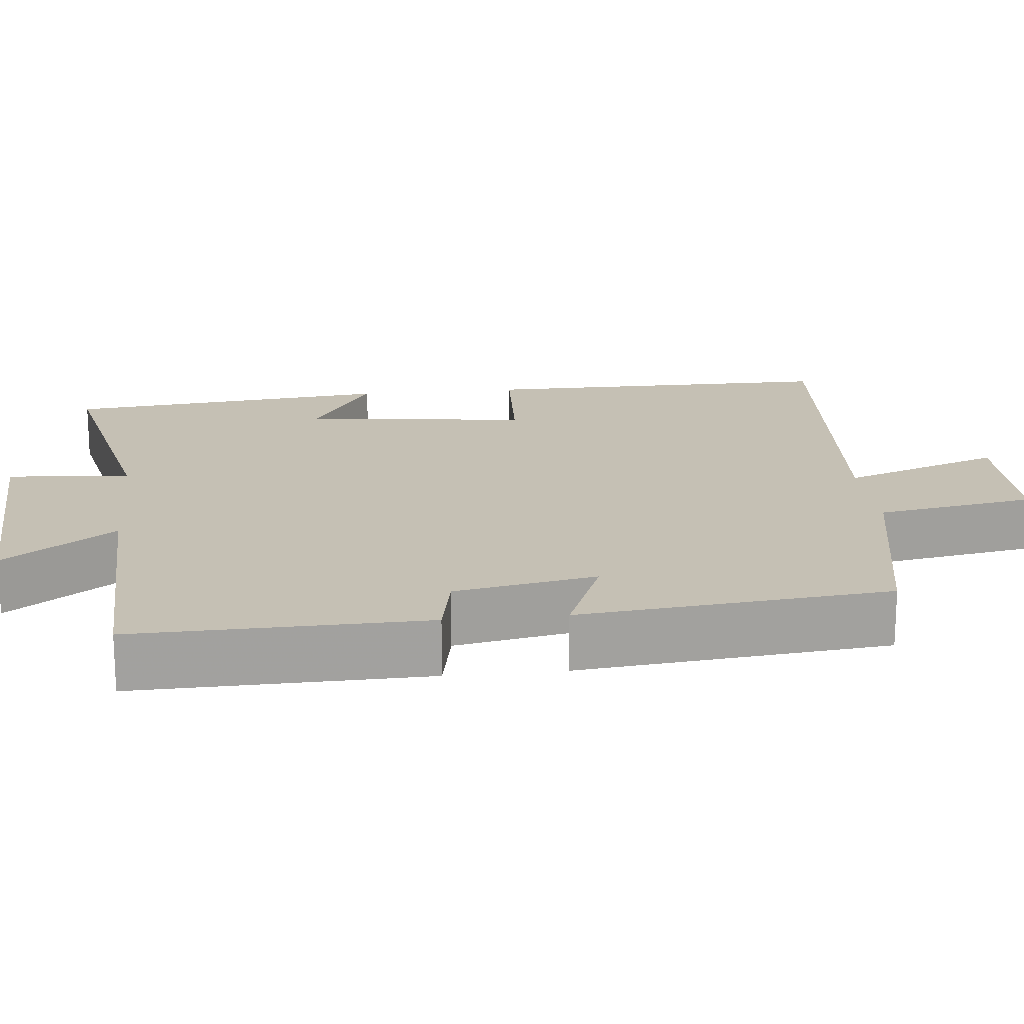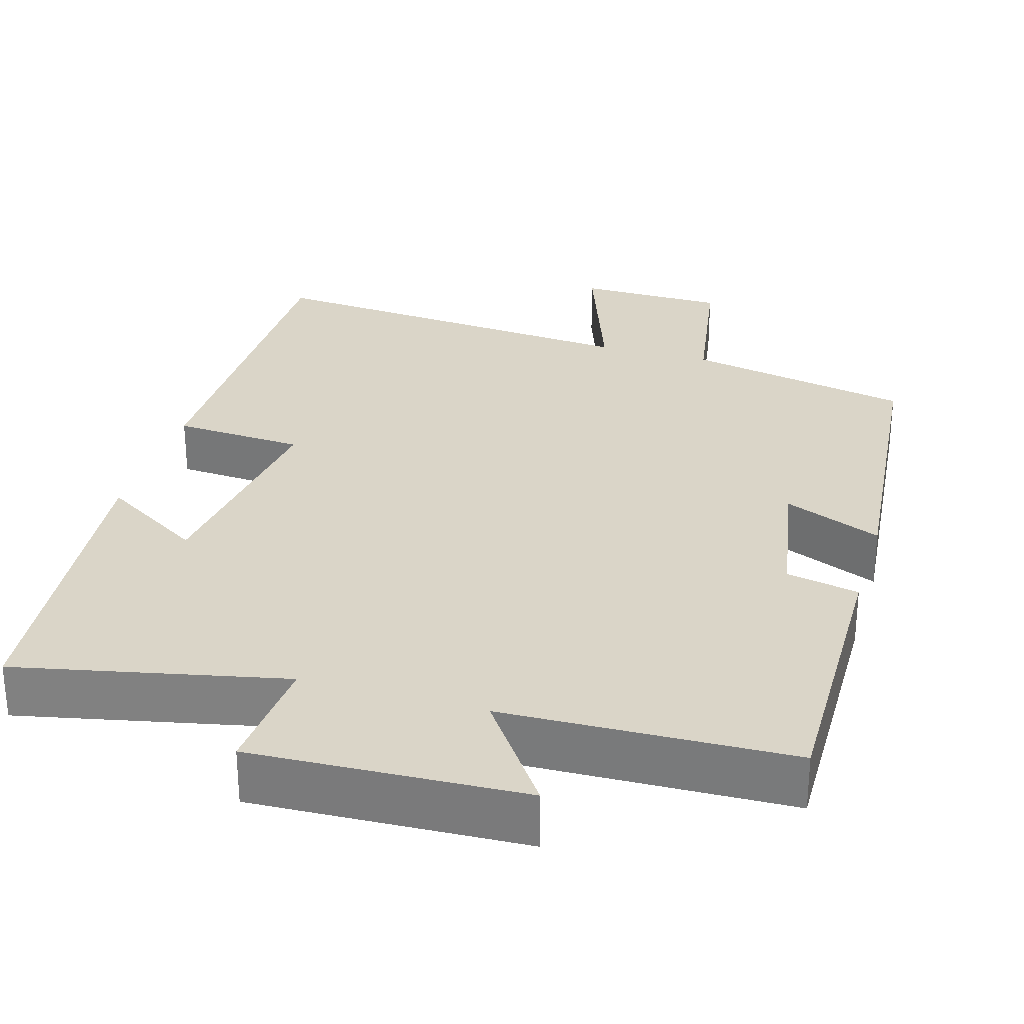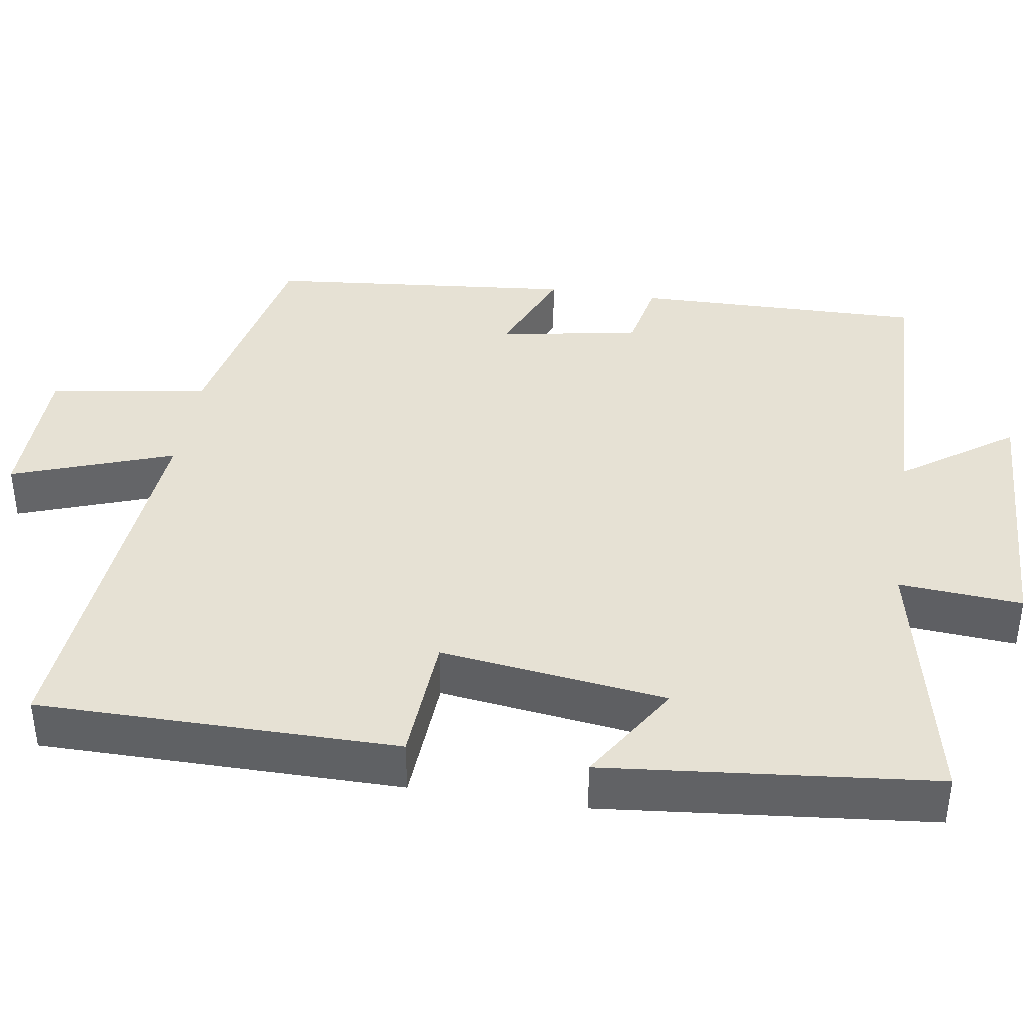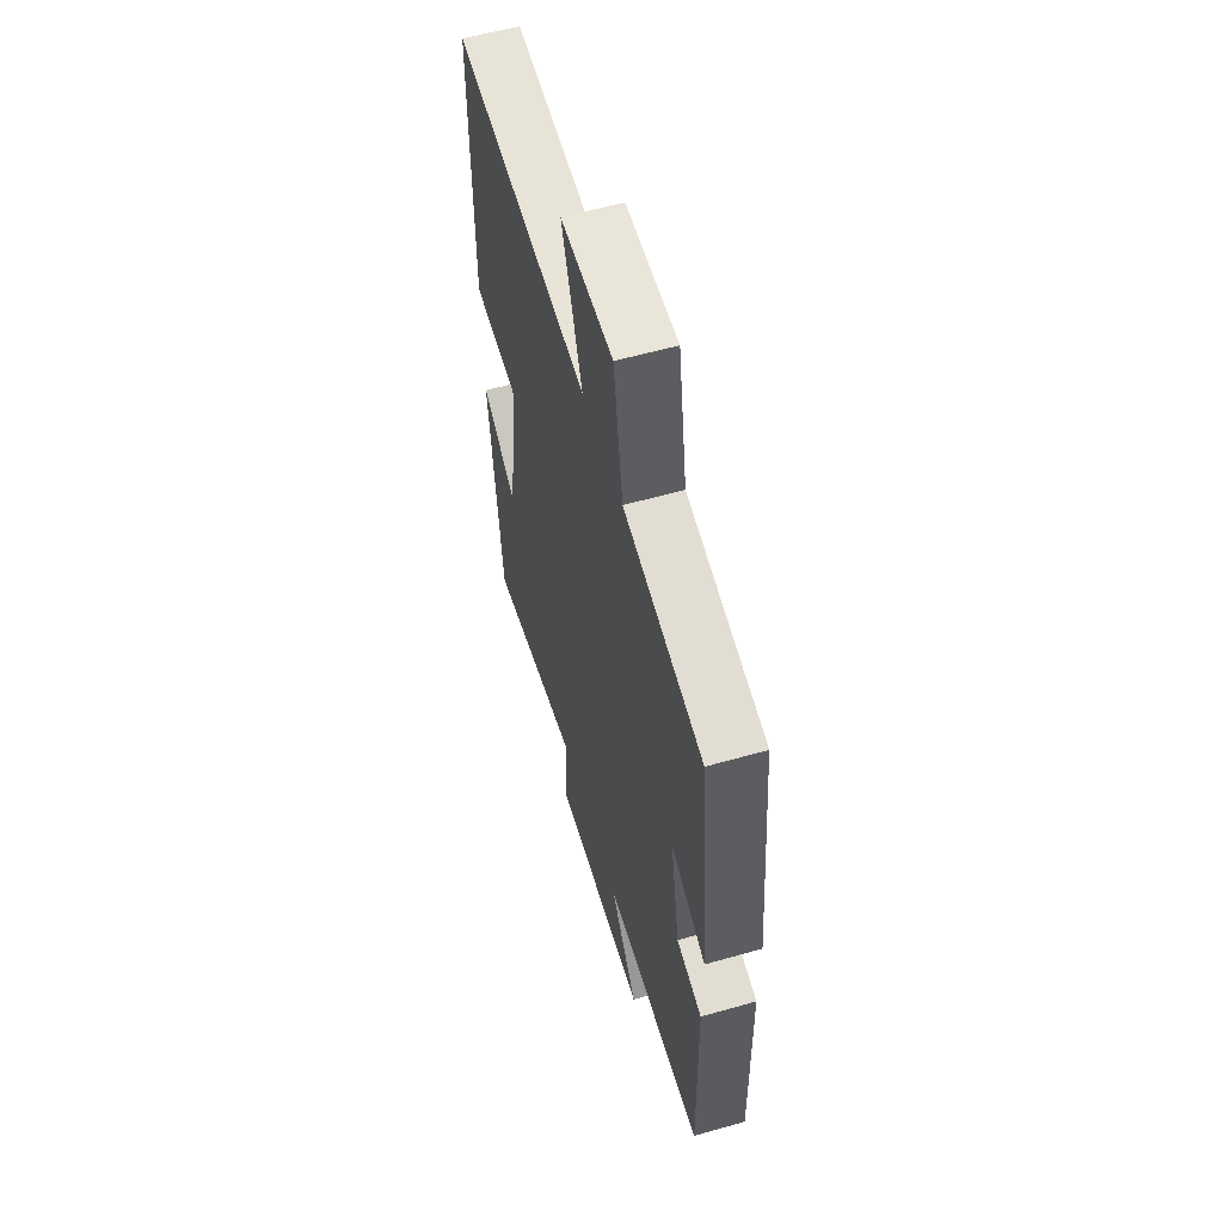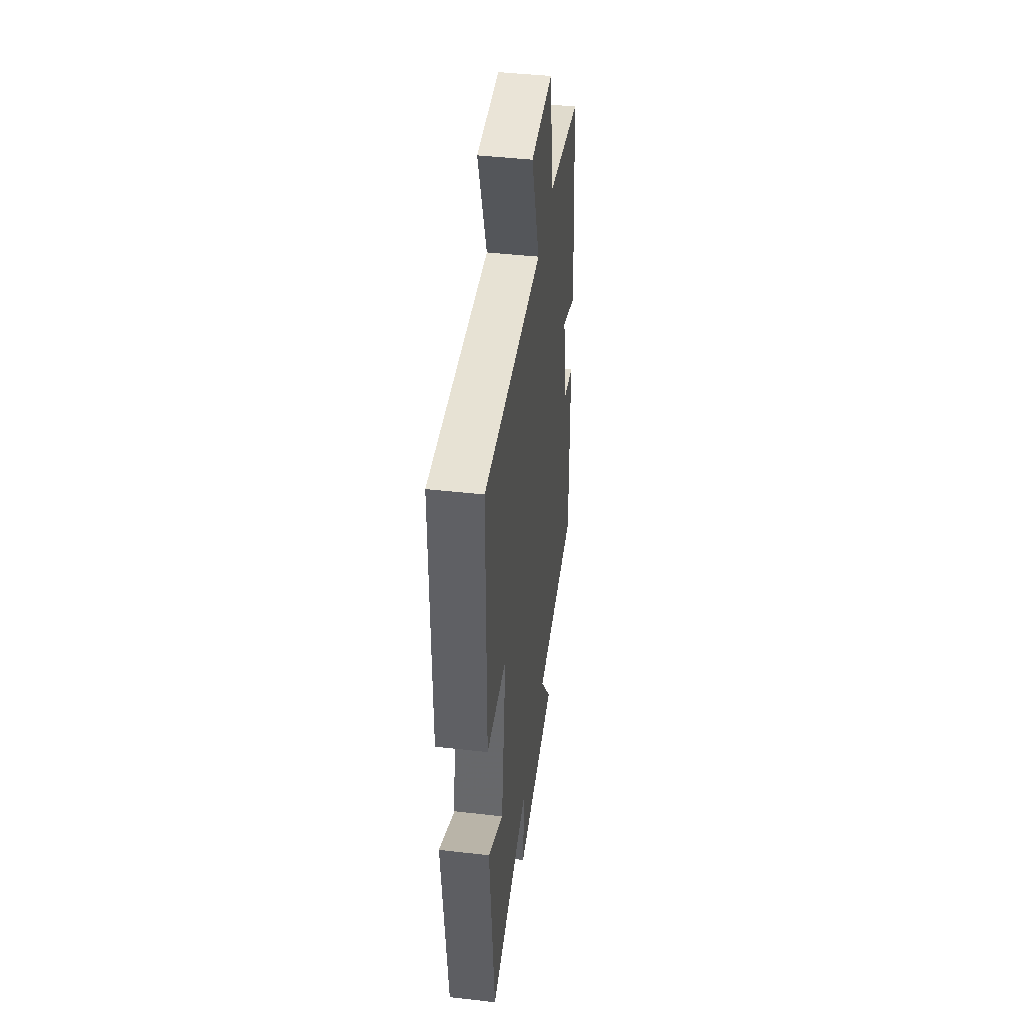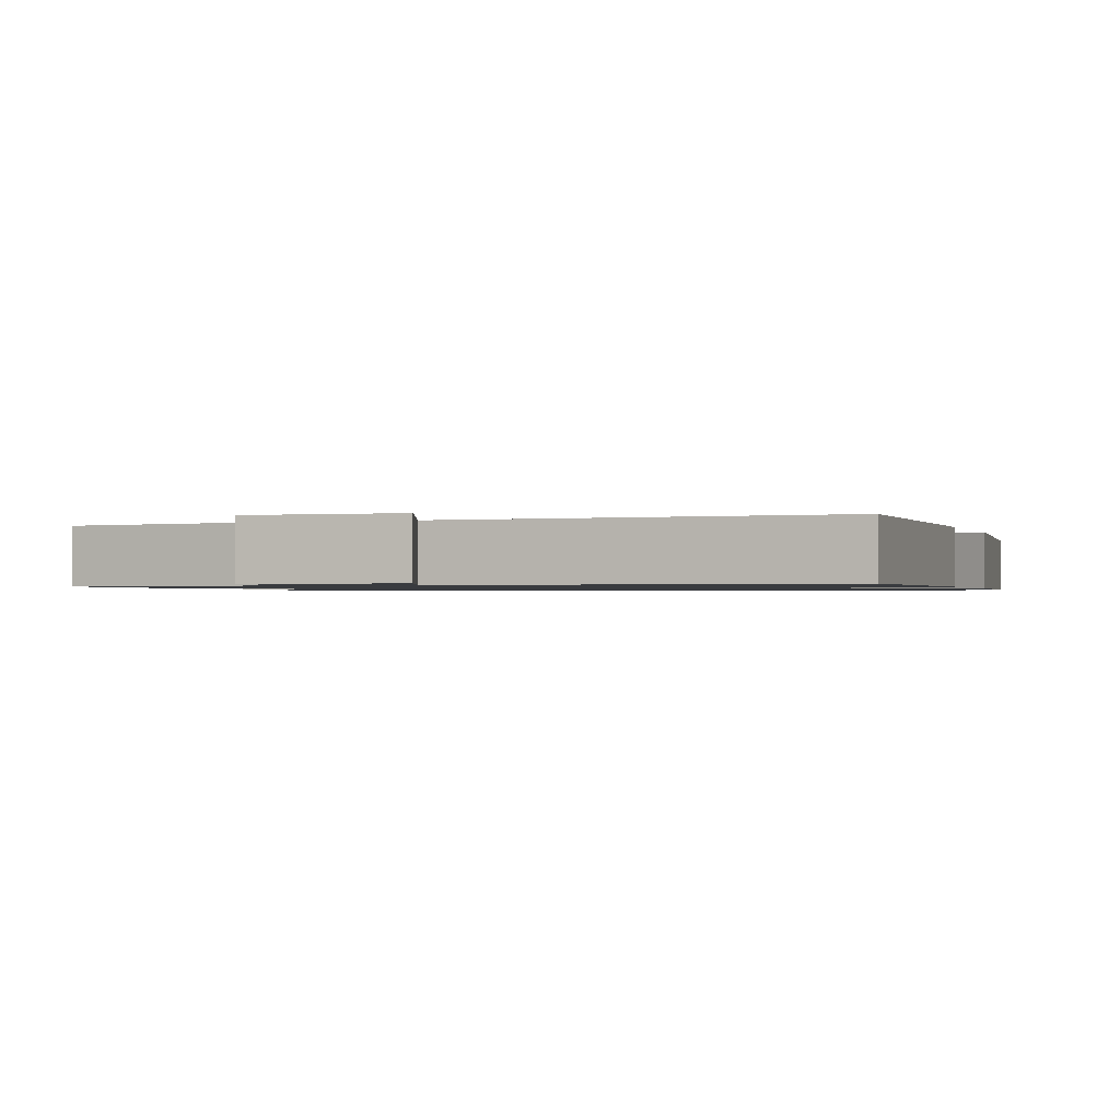
<metadata>
{"format":"obj","ext":"obj","renderer":"f3d","projection":"perspective","resolution":1024,"background":"white","views":[{"elev":18.2,"azim":-96.1,"up":"+Y"},{"elev":29.1,"azim":-163.5,"up":"+Y"},{"elev":39.1,"azim":99.0,"up":"+Y"},{"elev":58.0,"azim":-106.4,"up":"+Z"},{"elev":44.1,"azim":97.6,"up":"+Z"},{"elev":-1.0,"azim":18.0,"up":"+Y"}]}
</metadata>
<code>
v -0.507 0.07 -0.488
v -0.5 0.07 -0.111
v -0.405 0.07 -0.092
v -0.371 0.07 0.092
v -0.5 0.07 0.039
v -0.46 0.07 0.441
v -0.164 0.07 0.5
v -0.129 0.07 0.707
v 0.065 0.07 0.709
v -0.01 0.07 0.5
v 0.5 0.07 0.541
v 0.5 0.07 0.074
v 0.329 0.07 0.064
v 0.367 0.07 -0.23
v 0.5 0.07 -0.148
v 0.456 0.07 -0.575
v 0.108 0.07 -0.5
v 0.12 0.07 -0.66
v -0.234 0.07 -0.644
v -0.132 0.07 -0.5
v -0.507 0 -0.488
v -0.5 0 -0.111
v -0.405 0 -0.092
v -0.371 0 0.092
v -0.5 0 0.039
v -0.46 0 0.441
v -0.164 0 0.5
v -0.129 0 0.707
v 0.065 0 0.709
v -0.01 0 0.5
v 0.5 0 0.541
v 0.5 0 0.074
v 0.329 0 0.064
v 0.367 0 -0.23
v 0.5 0 -0.148
v 0.456 0 -0.575
v 0.108 0 -0.5
v 0.12 0 -0.66
v -0.234 0 -0.644
v -0.132 0 -0.5
f 17 18 19 20
f 17 20 1 2
f 14 15 16 17
f 13 14 17
f 10 11 12 13
f 10 13 17
f 7 8 9 10
f 4 5 6 7
f 3 4 7 10
f 17 2 3
f 3 10 17
f 40 39 38 37
f 22 21 40 37
f 37 36 35 34
f 37 34 33
f 33 32 31 30
f 37 33 30
f 30 29 28 27
f 27 26 25 24
f 30 27 24 23
f 23 22 37
f 37 30 23
f 1 21 22 2
f 2 22 23 3
f 3 23 24 4
f 4 24 25 5
f 5 25 26 6
f 6 26 27 7
f 7 27 28 8
f 8 28 29 9
f 9 29 30 10
f 10 30 31 11
f 11 31 32 12
f 12 32 33 13
f 13 33 34 14
f 14 34 35 15
f 15 35 36 16
f 16 36 37 17
f 17 37 38 18
f 18 38 39 19
f 19 39 40 20
f 20 40 21 1

</code>
